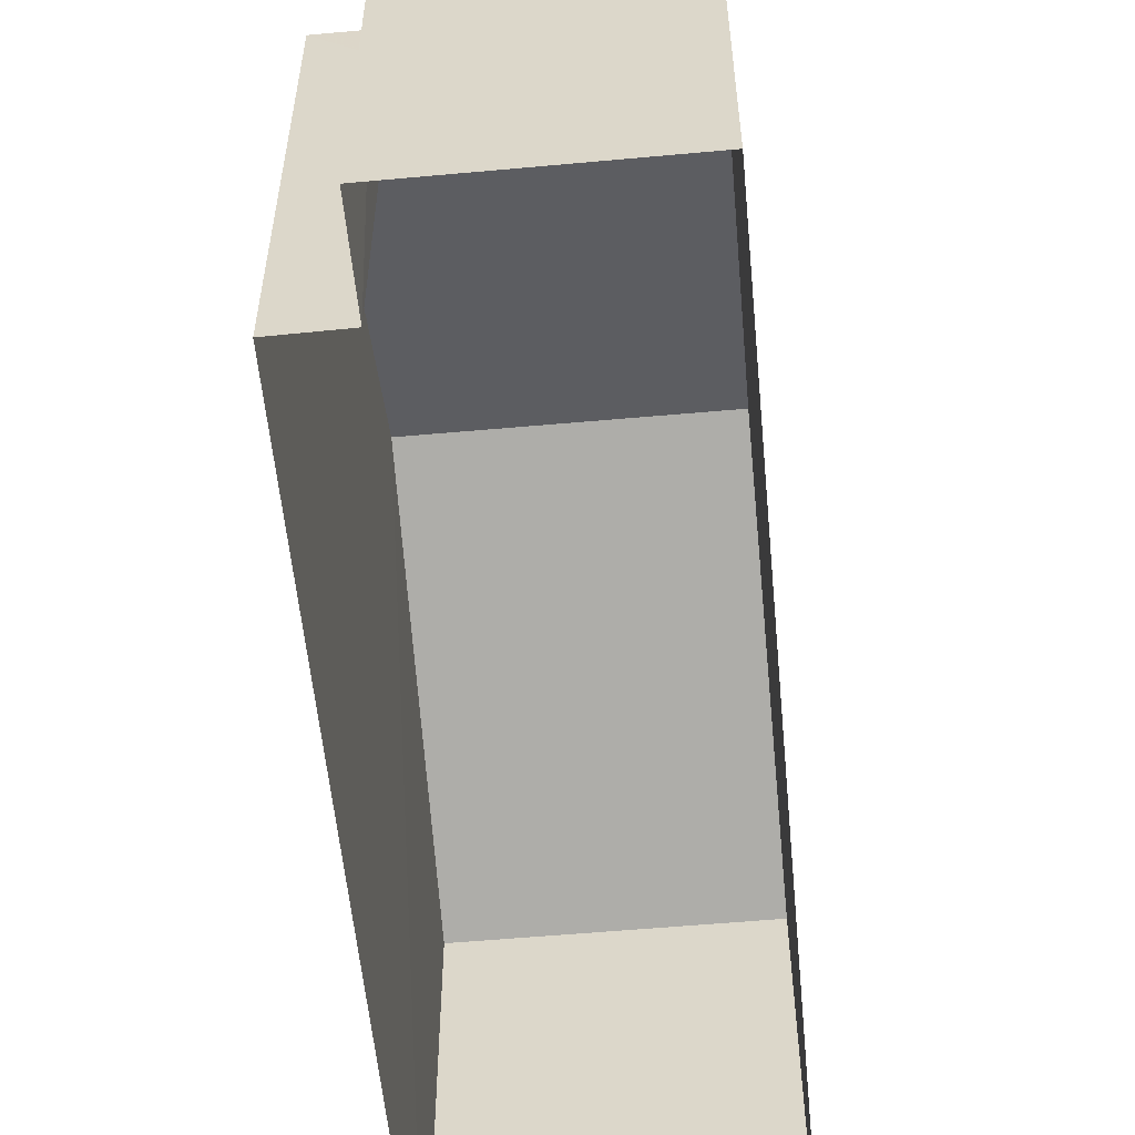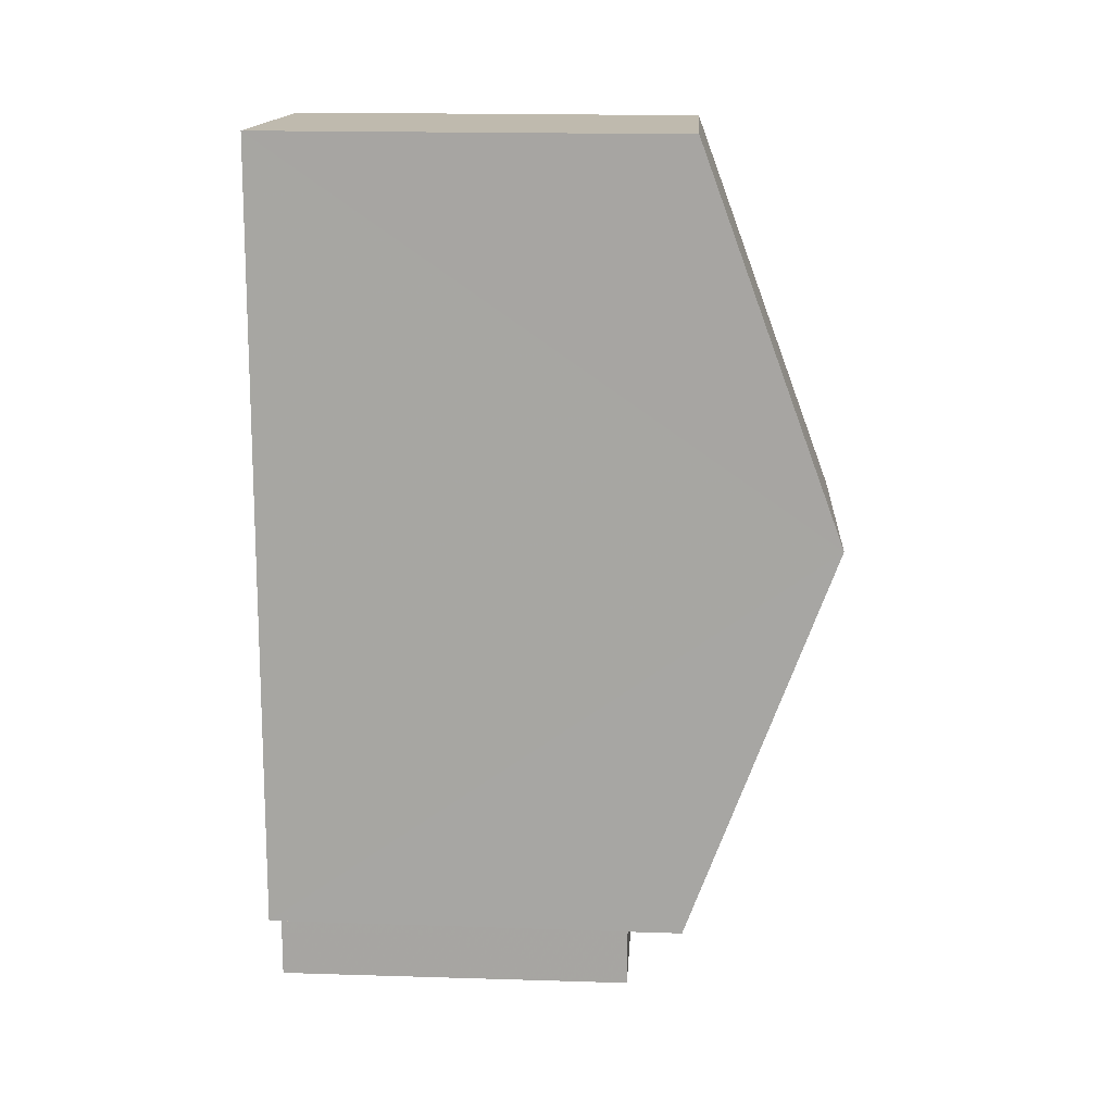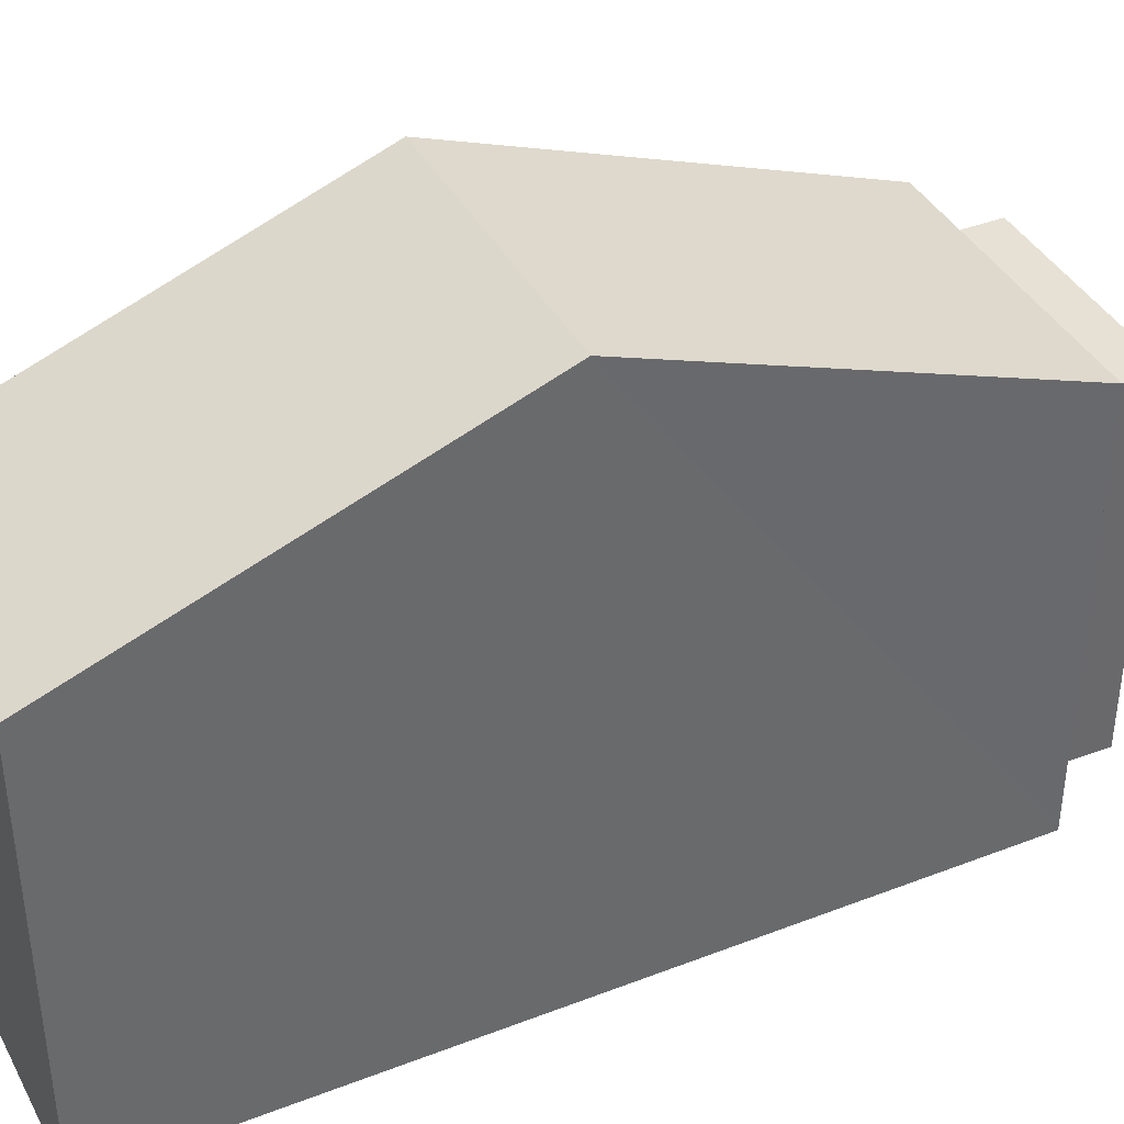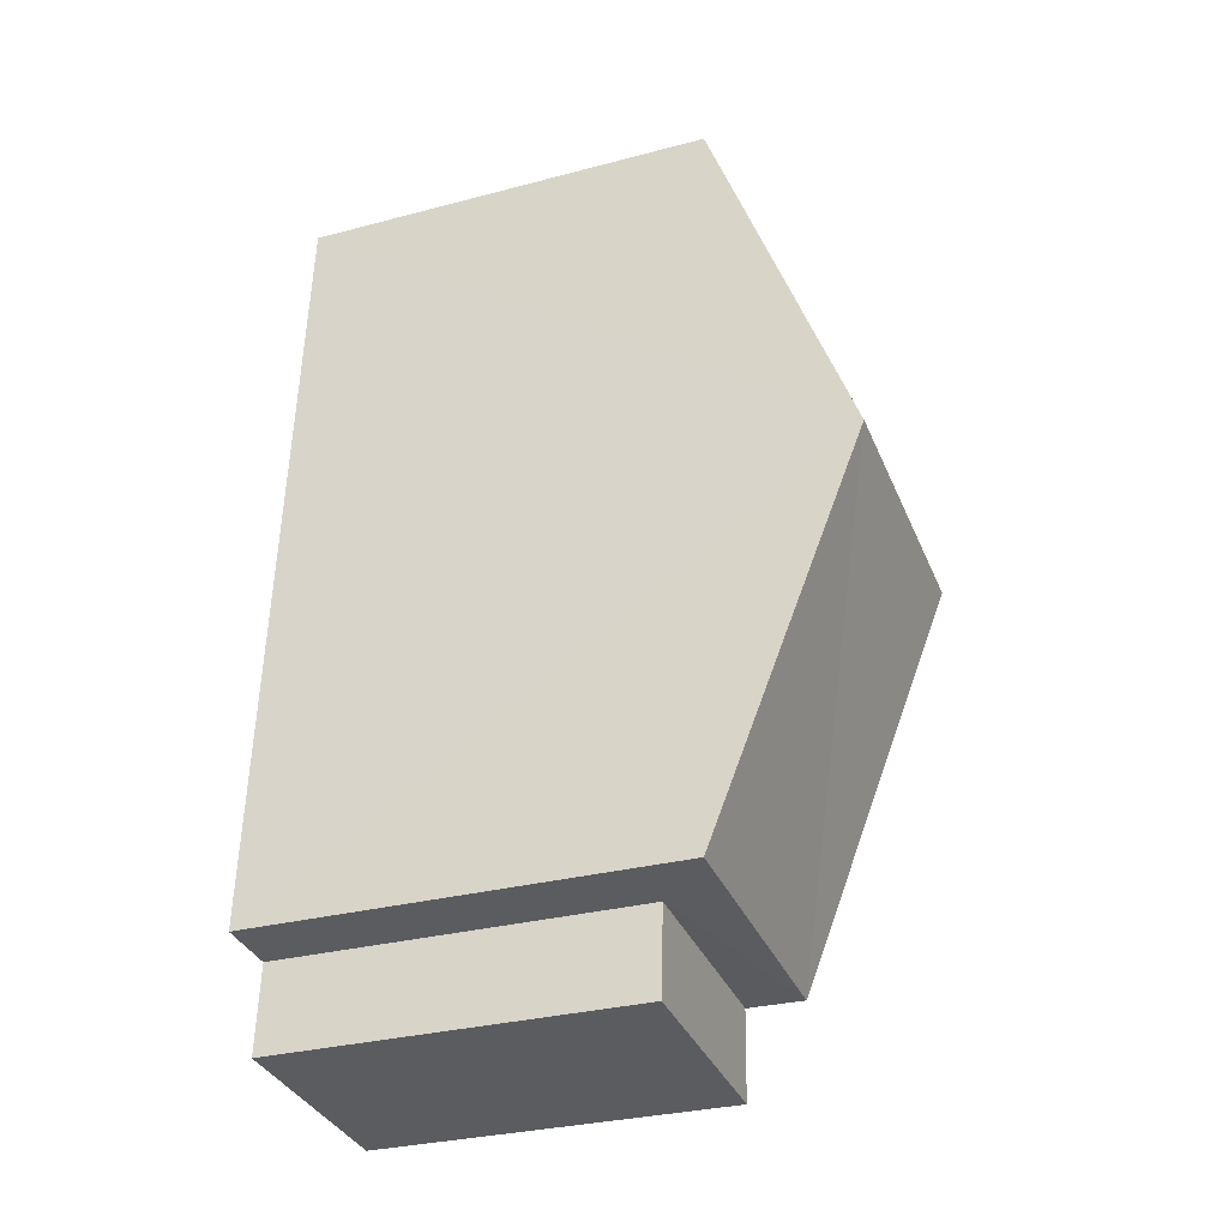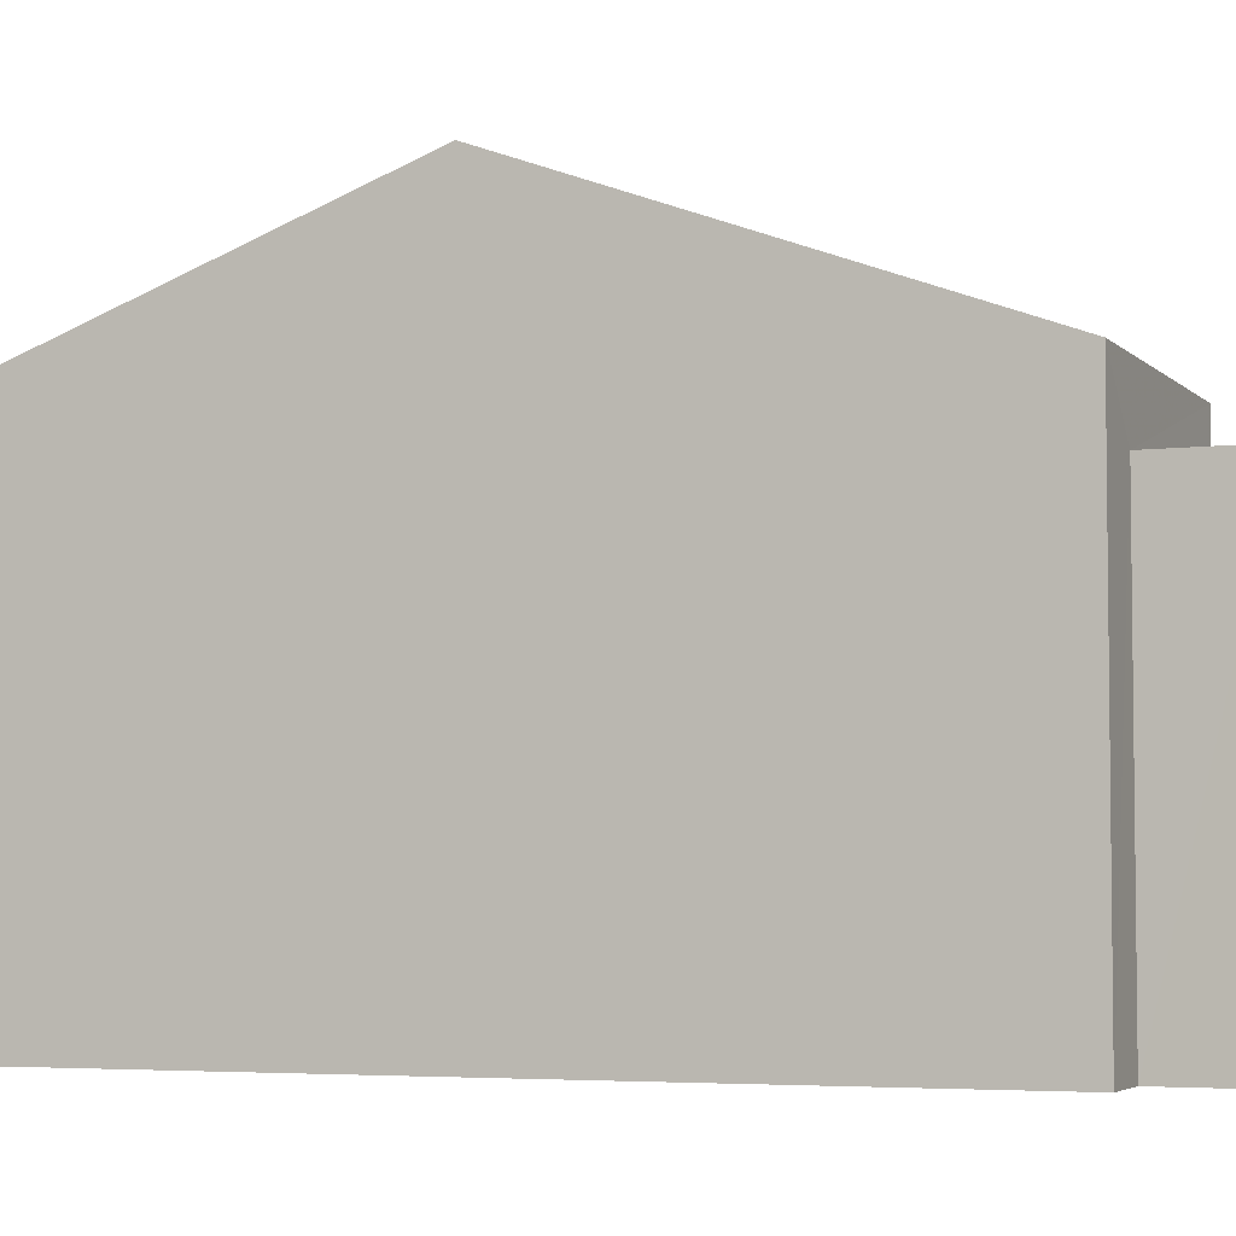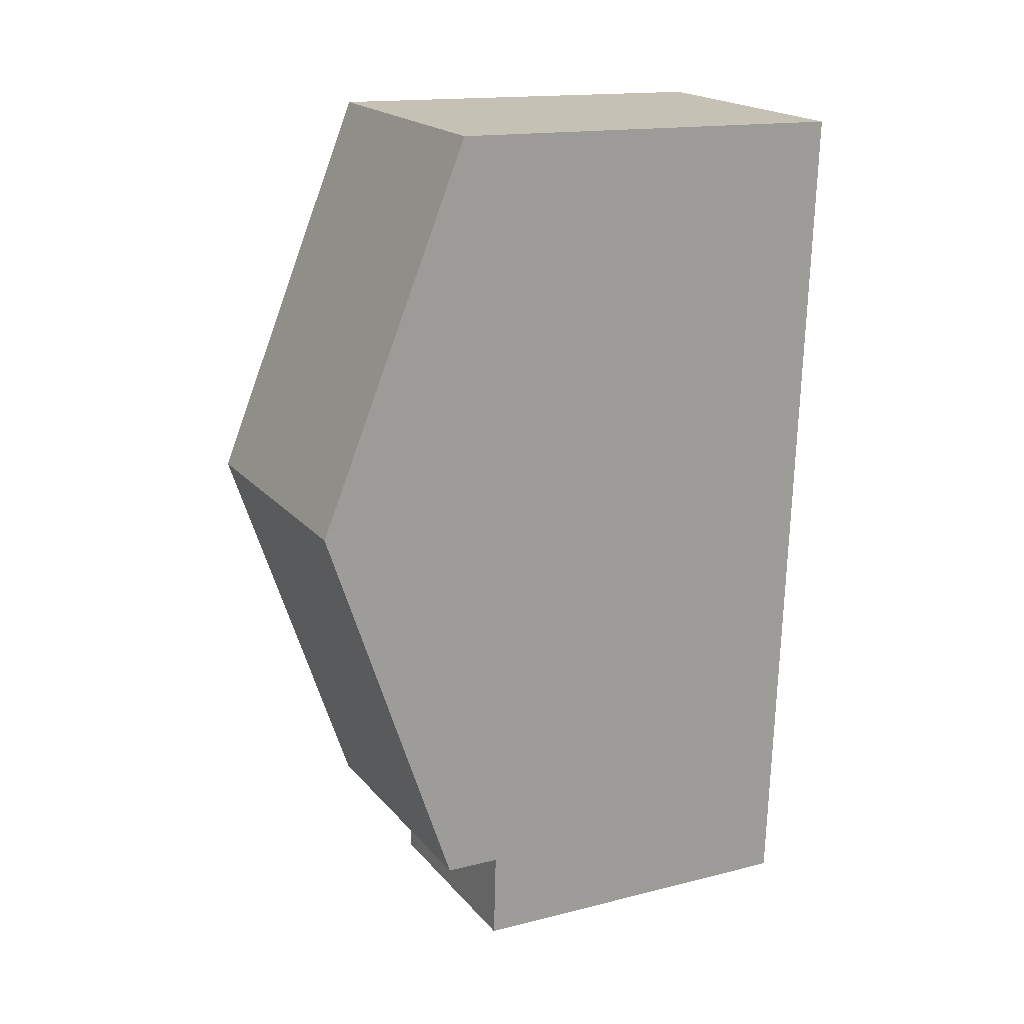
<metadata>
{"format":"obj","ext":"obj","renderer":"f3d","projection":"perspective","resolution":1024,"background":"white","views":[{"elev":-57.0,"azim":1.9,"up":"+Z"},{"elev":19.0,"azim":-86.3,"up":"+Y"},{"elev":39.3,"azim":-119.3,"up":"+Z"},{"elev":-30.8,"azim":-69.3,"up":"+Y"},{"elev":-4.5,"azim":-71.7,"up":"+Z"},{"elev":15.6,"azim":62.2,"up":"+Y"}]}
</metadata>
<code>
v -3.739e+05 -1.037e+05 25.94
v -3.739e+05 -1.036e+05 25.93
v -3.739e+05 -1.037e+05 25.94
v -3.739e+05 -1.036e+05 25.93
v -3.739e+05 -1.037e+05 25.94
v -3.739e+05 -1.037e+05 25.94
v -3.739e+05 -1.037e+05 34.91
v -3.739e+05 -1.037e+05 32.6
v -3.739e+05 -1.037e+05 34.91
v -3.739e+05 -1.037e+05 32.6
v -3.739e+05 -1.036e+05 32.59
v -3.739e+05 -1.036e+05 32.59
v -3.739e+05 -1.037e+05 31.71
v -3.739e+05 -1.037e+05 31.71
v -3.739e+05 -1.037e+05 31.71
v -3.739e+05 -1.037e+05 31.71
f 1 2 3
f 2 4 3
f 3 5 6
f 3 4 5
f 7 8 9
f 7 10 8
f 11 12 7
f 9 11 7
f 13 14 15
f 13 16 14
f 14 6 5
f 15 14 5
f 1 16 10
f 10 16 8
f 1 3 16
f 8 16 13
f 12 2 7
f 2 1 7
f 1 10 7
f 11 9 4
f 9 8 13
f 4 13 5
f 5 13 15
f 4 9 13
f 12 4 2
f 12 11 4
f 3 6 14
f 16 3 14

</code>
